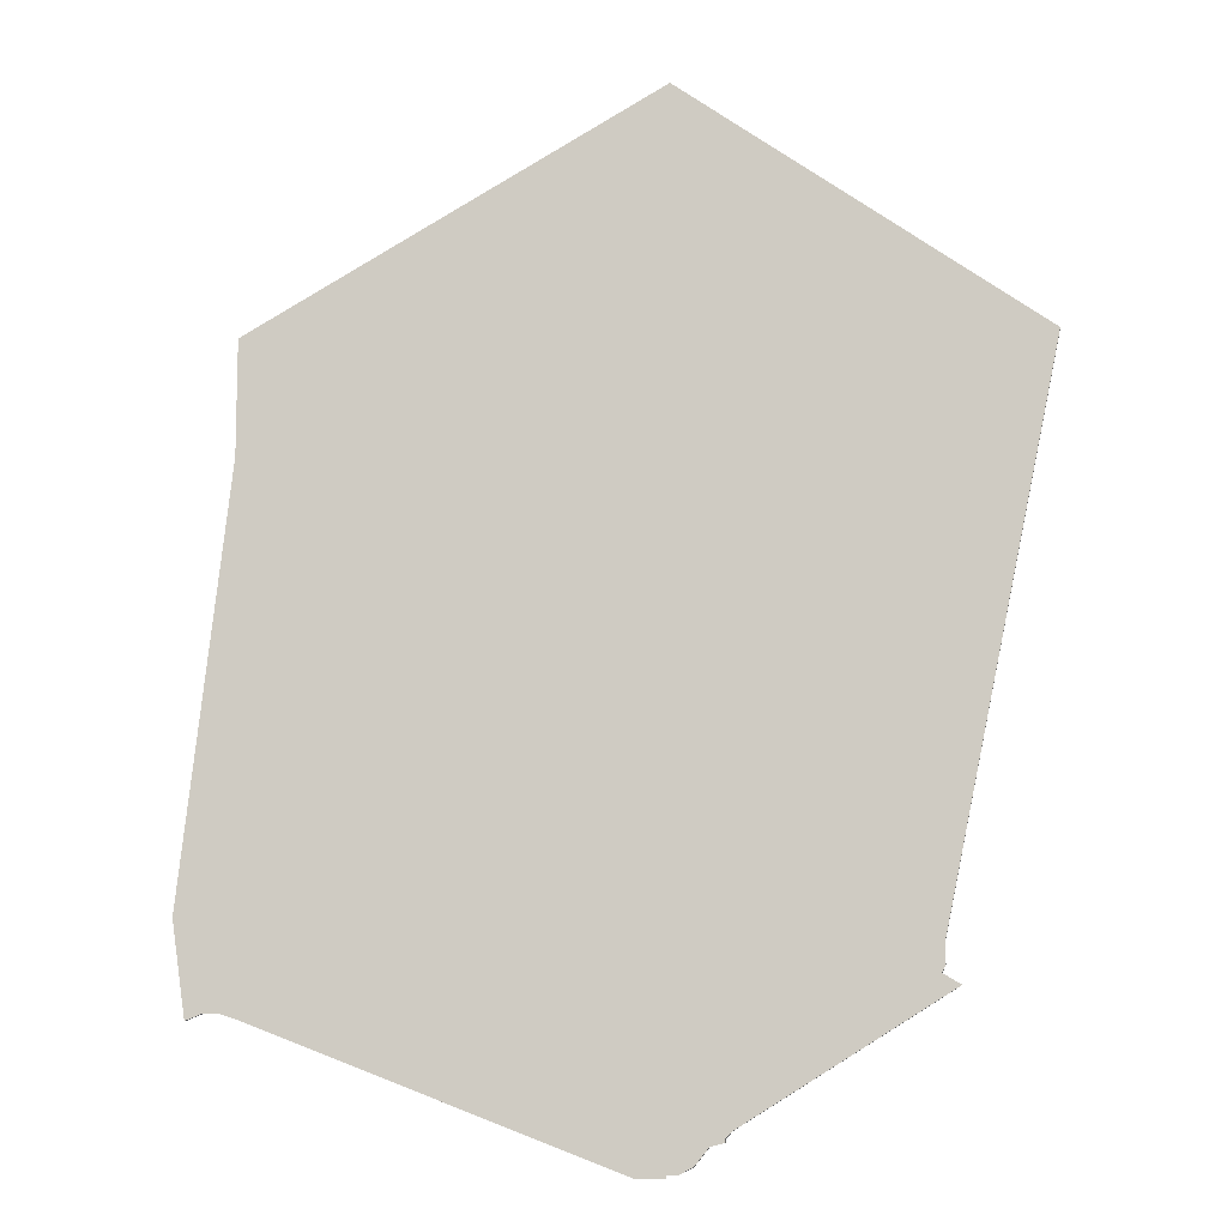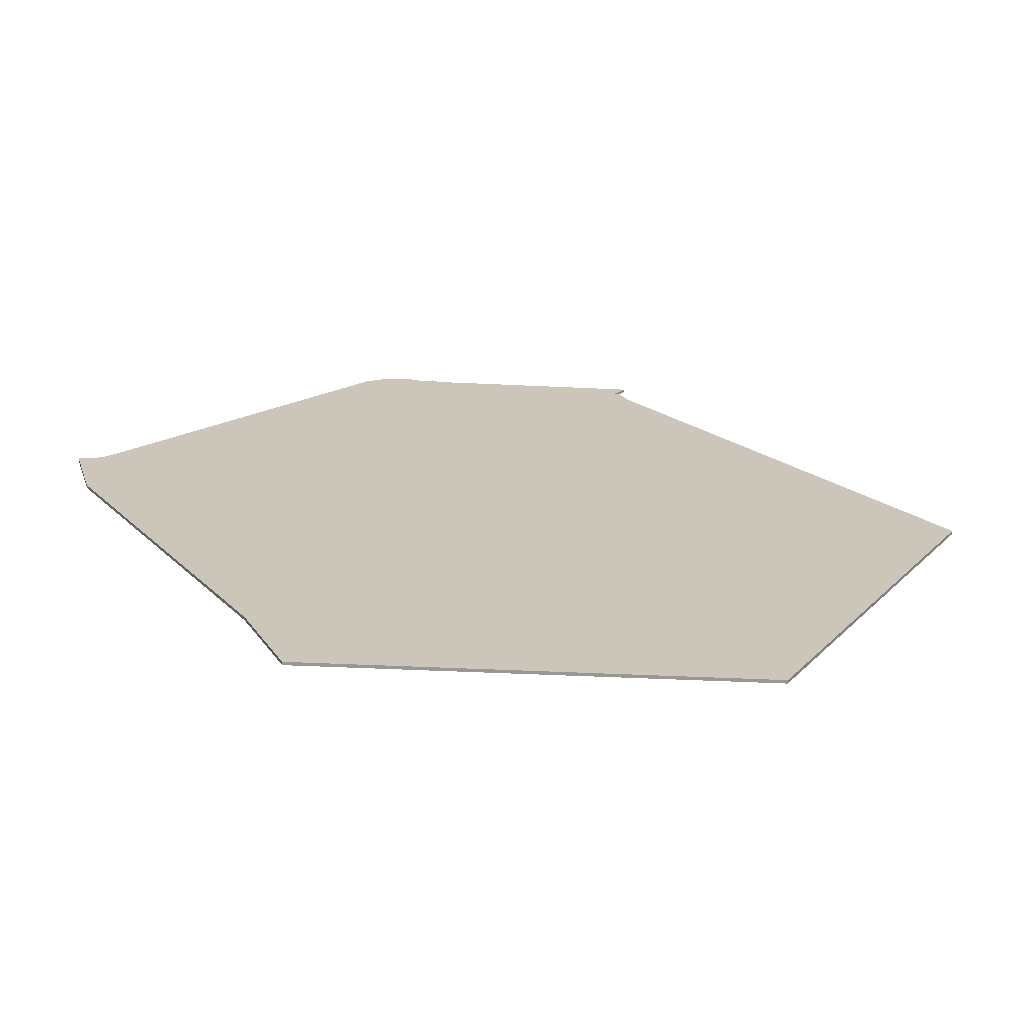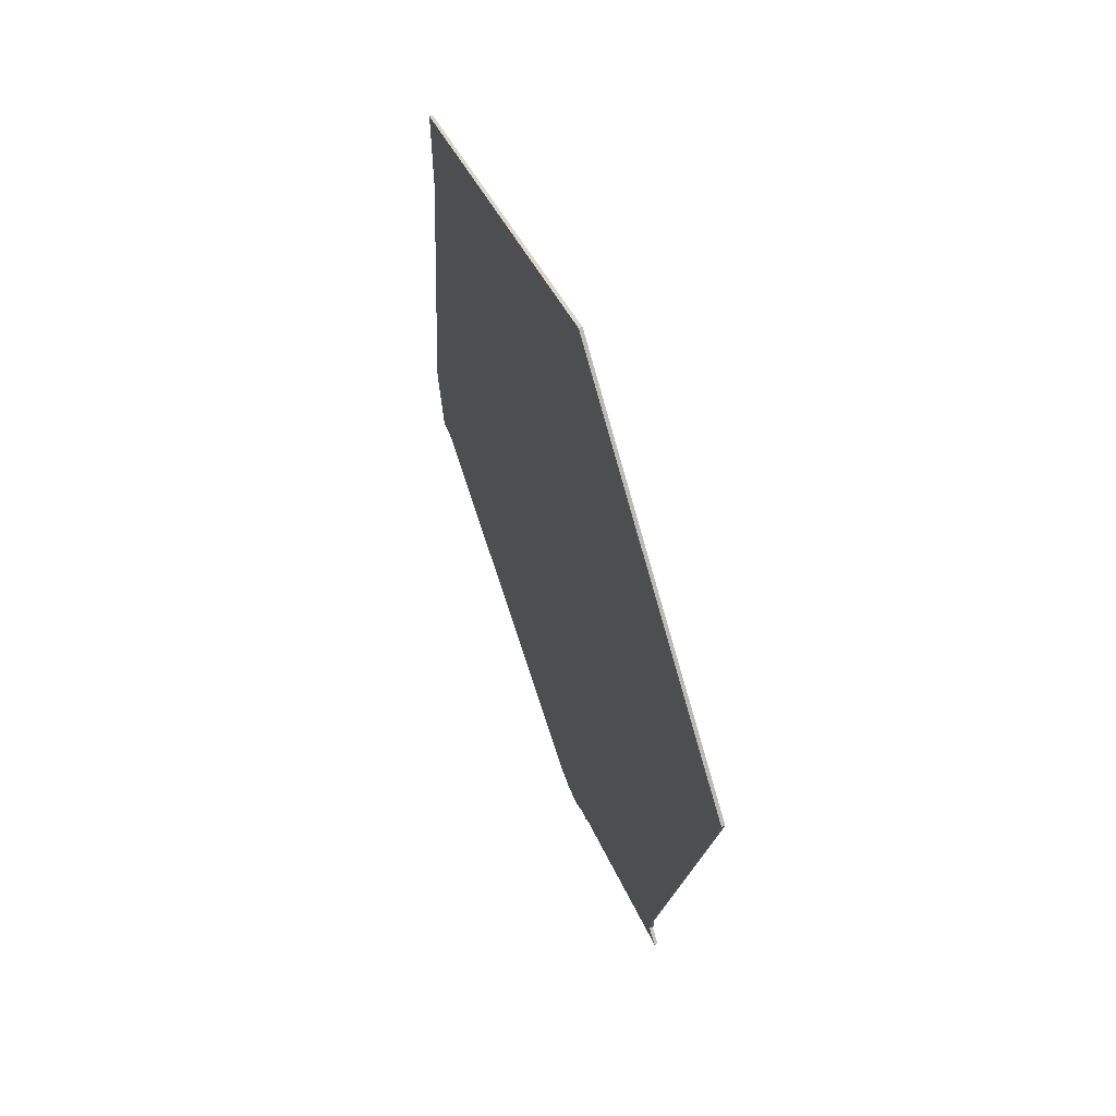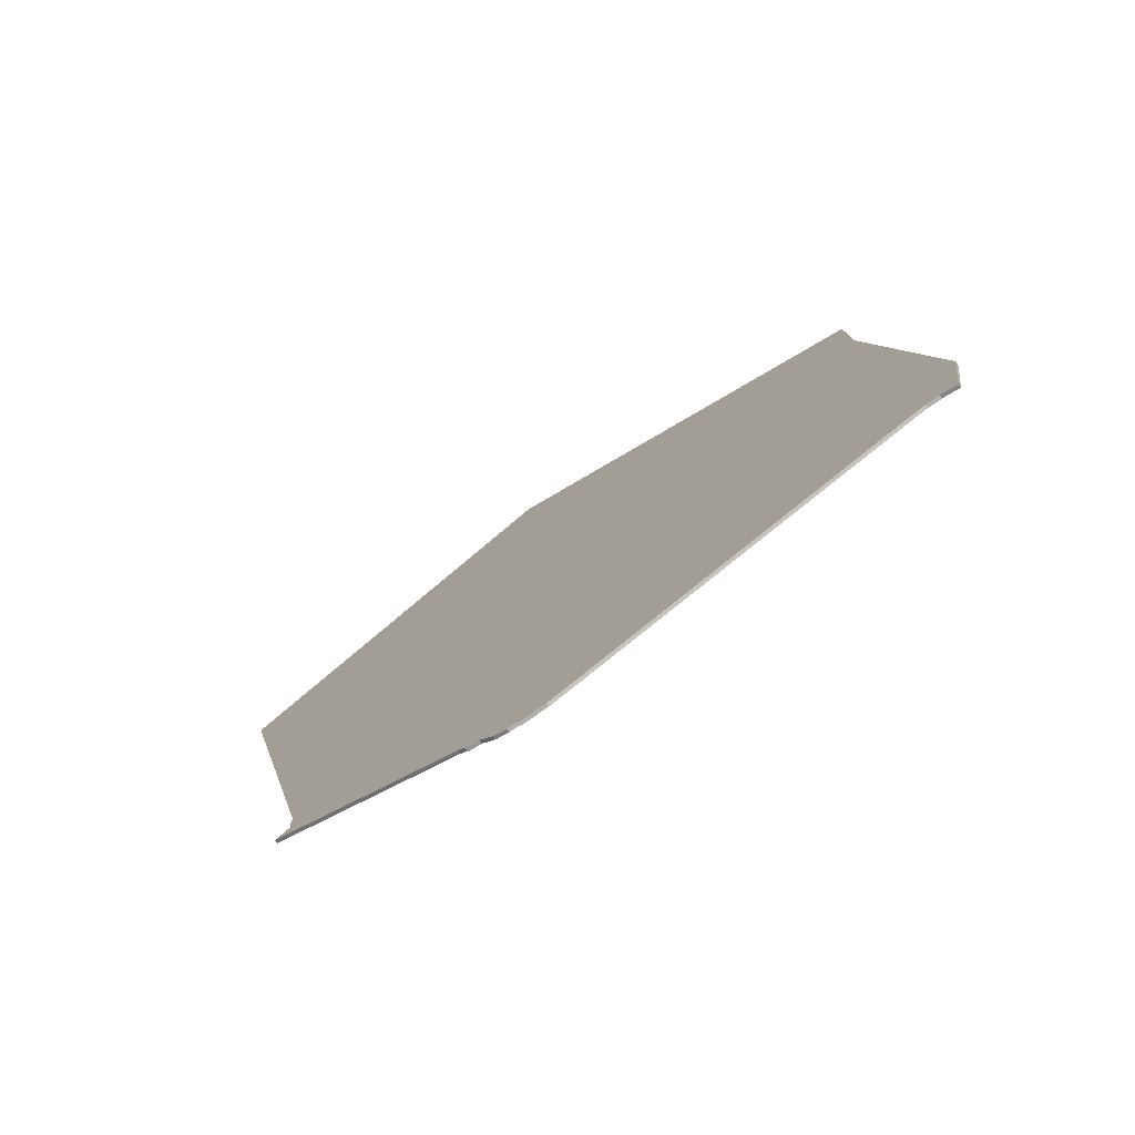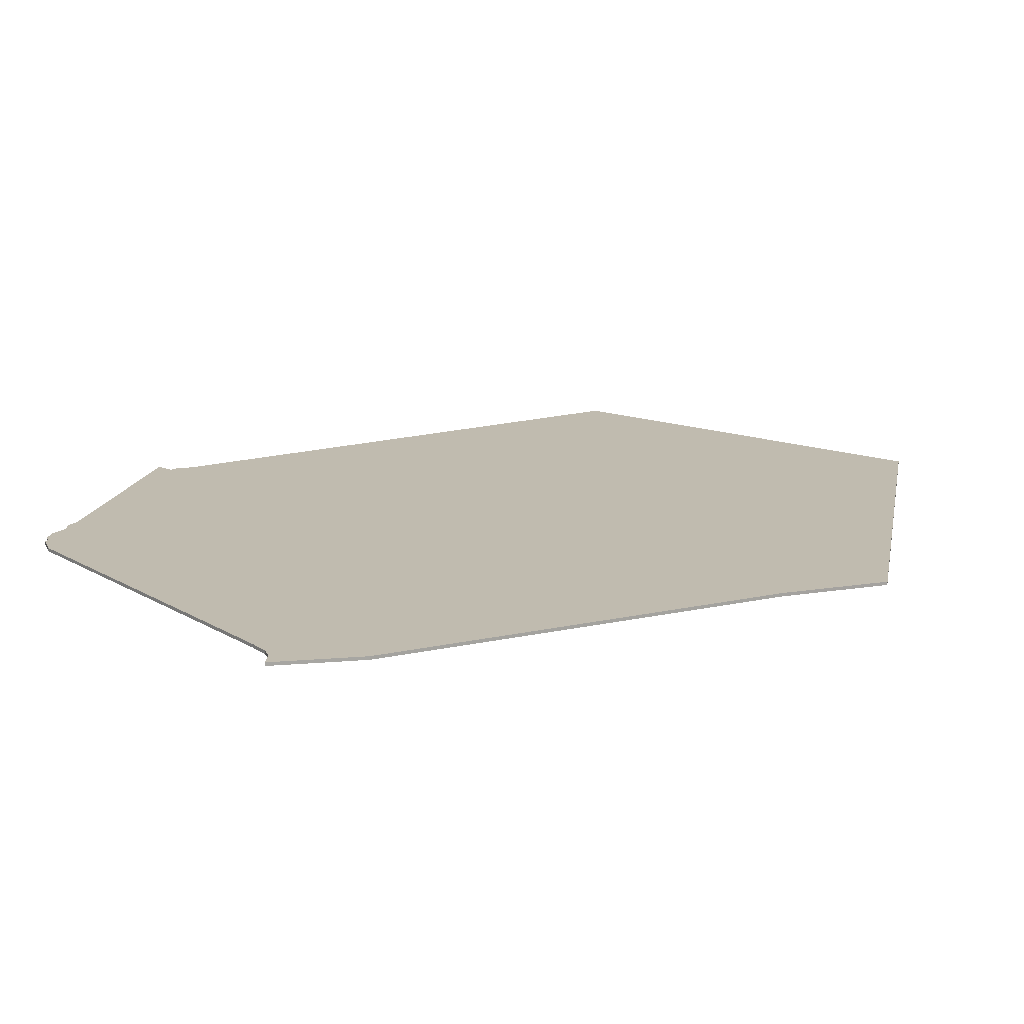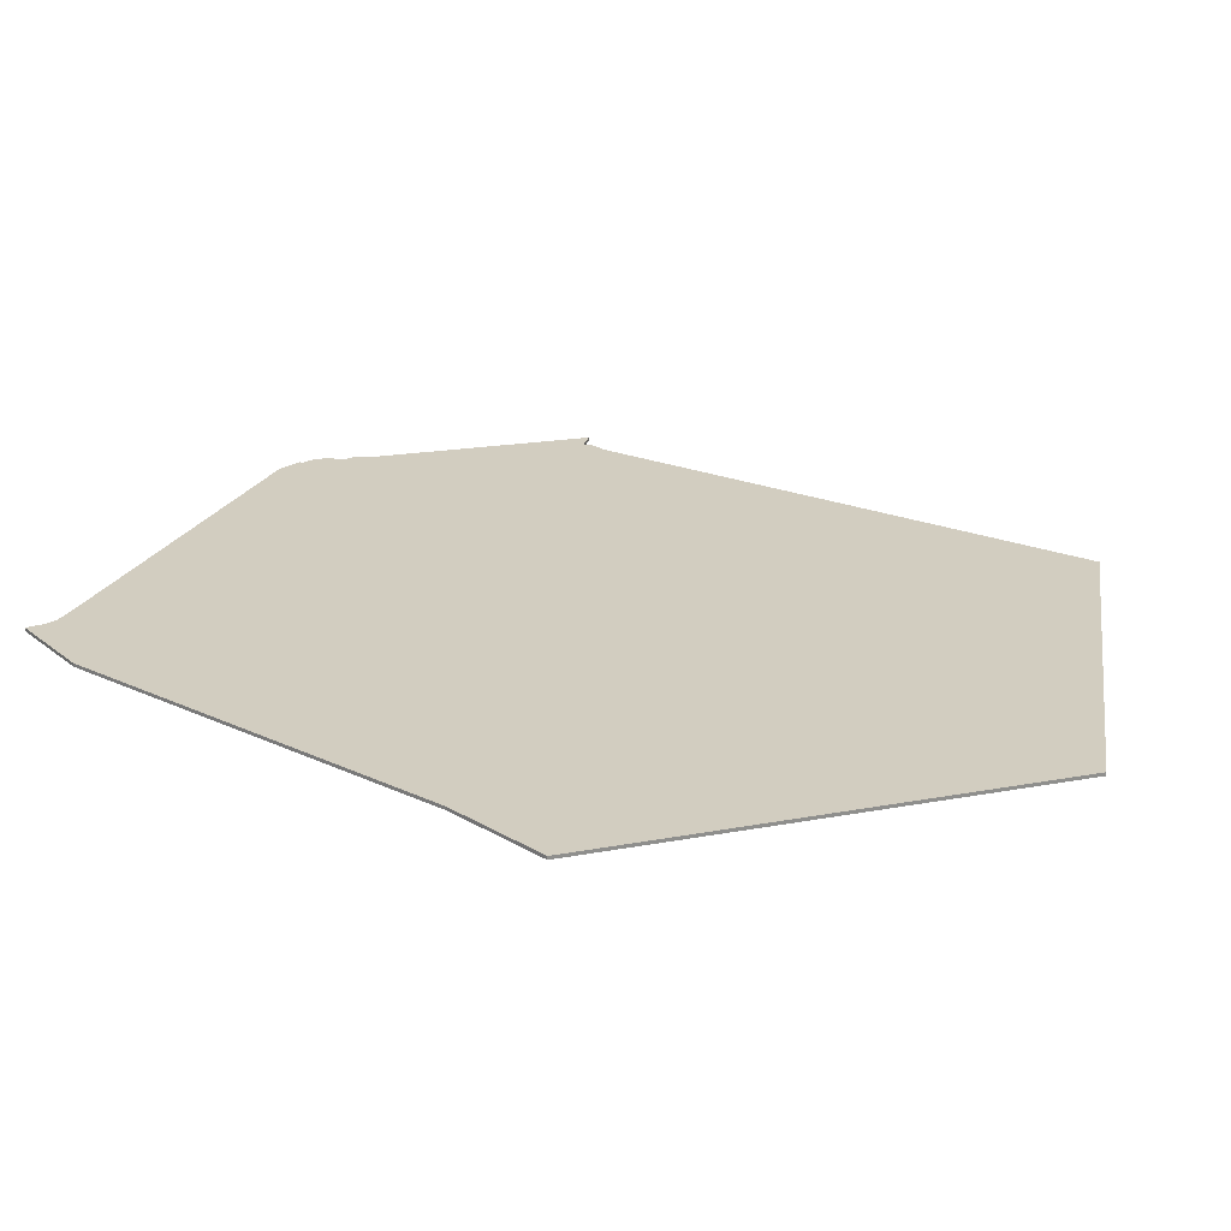
<metadata>
{"format":"obj","ext":"obj","renderer":"f3d","projection":"perspective","resolution":1024,"background":"white","views":[{"elev":-10.2,"azim":-170.8,"up":"+Y"},{"elev":21.0,"azim":155.9,"up":"+Z"},{"elev":62.6,"azim":-109.9,"up":"+Y"},{"elev":-78.8,"azim":34.8,"up":"+Y"},{"elev":16.2,"azim":71.6,"up":"+Z"},{"elev":24.5,"azim":134.0,"up":"+Z"}]}
</metadata>
<code>
v 470 -1623 0
v 470 -1623 1
v 470 -1624 0
v 470 -1624 1
v 478 -1624 0
v 478 -1624 1
v 453 -1612 0
v 453 -1612 1
v 395 -1576 0
v 395 -1576 1
v 601 -1557 0
v 601 -1557 1
v 592 -1582 0
v 592 -1582 1
v 468 -1334 0
v 468 -1334 1
v 459 -1616 0
v 459 -1616 1
v 467 -1623 0
v 467 -1623 1
v 582 -1584 0
v 582 -1584 1
v 400 -1573 0
v 400 -1573 1
v 366 -1407 0
v 366 -1407 1
v 399 -1571 0
v 399 -1571 1
v 399 -1565 0
v 399 -1565 1
v 597 -1584 0
v 597 -1584 1
v 588 -1582 0
v 588 -1582 1
v 455 -1614 0
v 455 -1614 1
v 455 -1615 0
v 455 -1615 1
v 587 -1433 0
v 587 -1433 1
v 587 -1400 0
v 587 -1400 1
v 463 -1621 0
v 463 -1621 1
f 17 37 35
f 43 17 1
f 17 7 5
f 7 17 35
f 7 23 29
f 27 29 23
f 9 23 7
f 39 29 25
f 29 21 7
f 19 43 1
f 5 1 17
f 5 3 1
f 5 7 21
f 39 21 29
f 41 39 15
f 15 39 25
f 11 13 33
f 31 13 11
f 21 39 11
f 21 11 33
f 36 38 18
f 2 18 44
f 6 8 18
f 36 18 8
f 30 24 8
f 24 30 28
f 8 24 10
f 26 30 40
f 8 22 30
f 2 44 20
f 18 2 6
f 2 4 6
f 22 8 6
f 30 22 40
f 16 40 42
f 26 40 16
f 34 14 12
f 12 14 32
f 12 40 22
f 34 12 22
f 26 16 25
f 25 16 15
f 30 26 29
f 29 26 25
f 28 30 27
f 27 30 29
f 24 28 23
f 23 28 27
f 10 24 9
f 9 24 23
f 8 10 7
f 7 10 9
f 36 8 35
f 35 8 7
f 38 36 37
f 37 36 35
f 18 38 17
f 17 38 37
f 44 18 43
f 43 18 17
f 20 44 19
f 19 44 43
f 2 20 1
f 1 20 19
f 4 2 3
f 3 2 1
f 6 4 5
f 5 4 3
f 22 6 21
f 21 6 5
f 34 22 33
f 33 22 21
f 14 34 13
f 13 34 33
f 32 14 31
f 31 14 13
f 12 32 11
f 11 32 31
f 40 12 39
f 39 12 11
f 16 42 15
f 15 42 41
f 42 40 41
f 41 40 39

</code>
